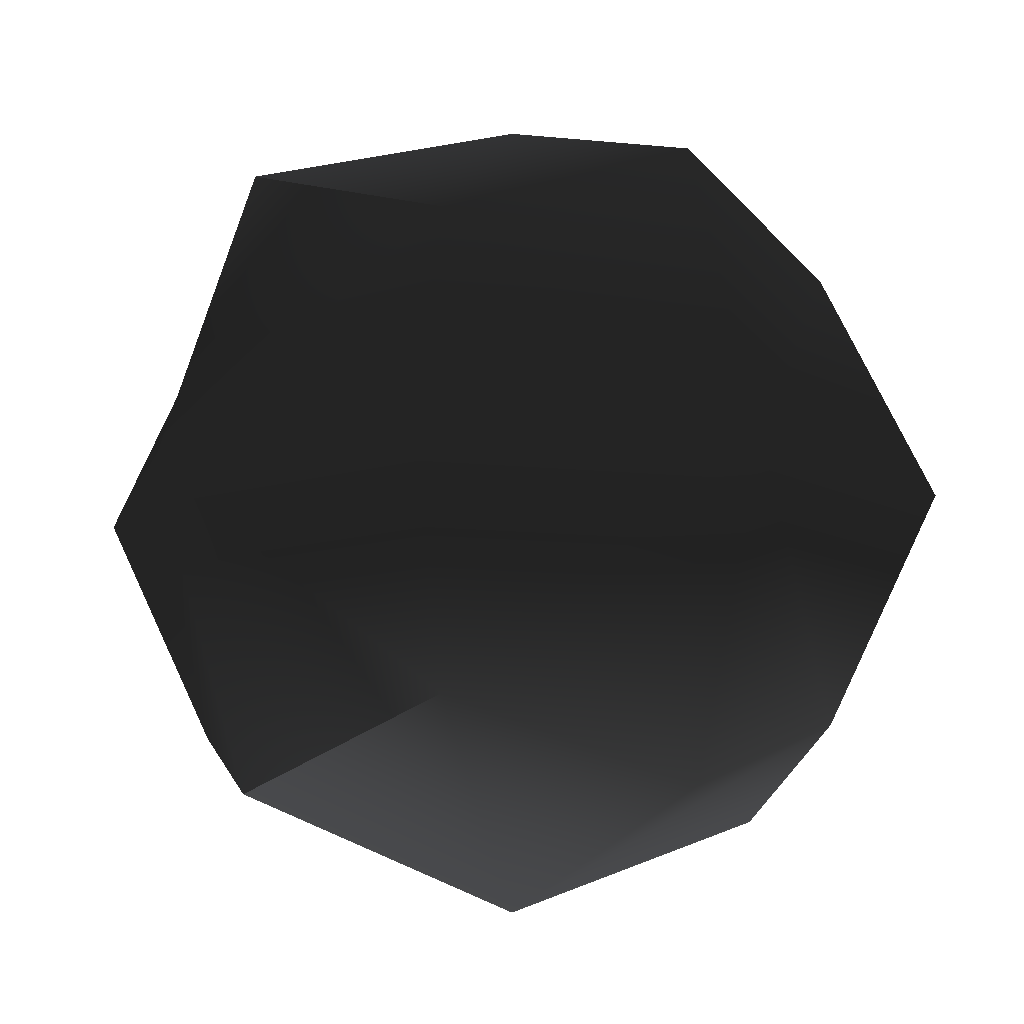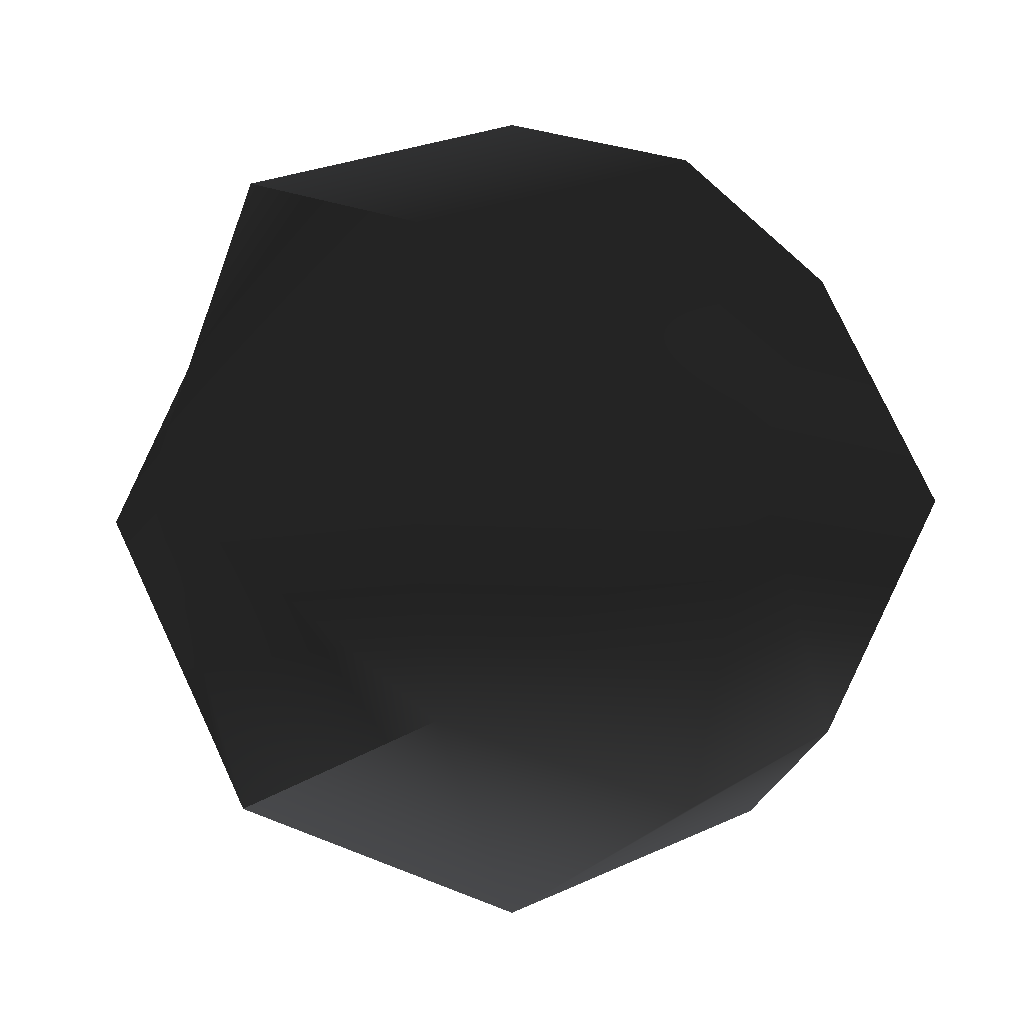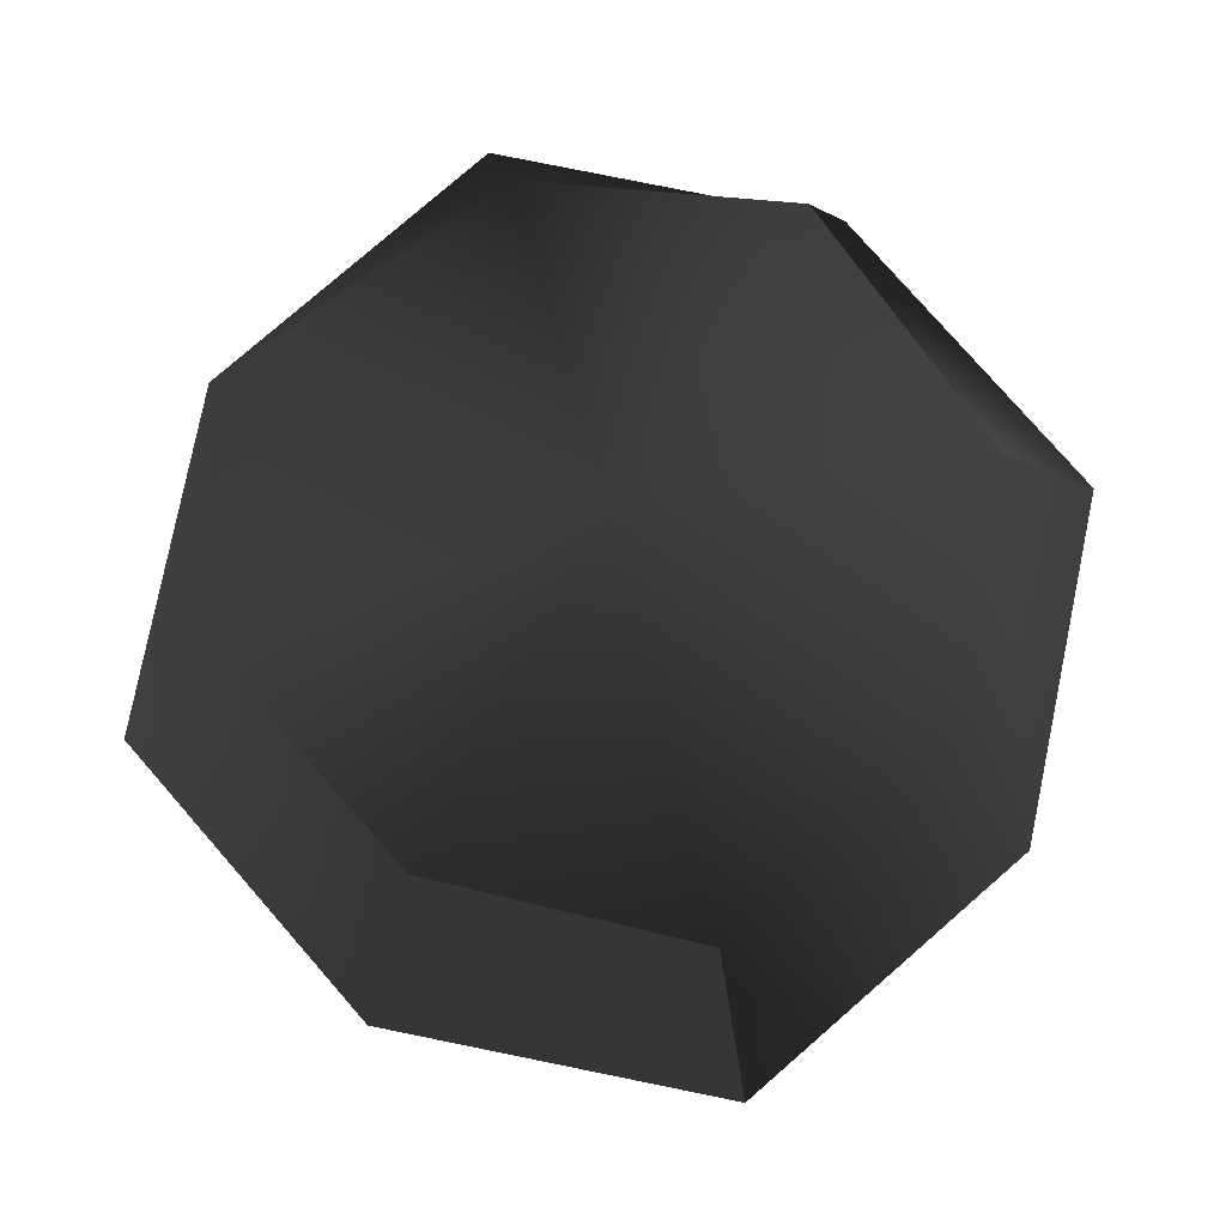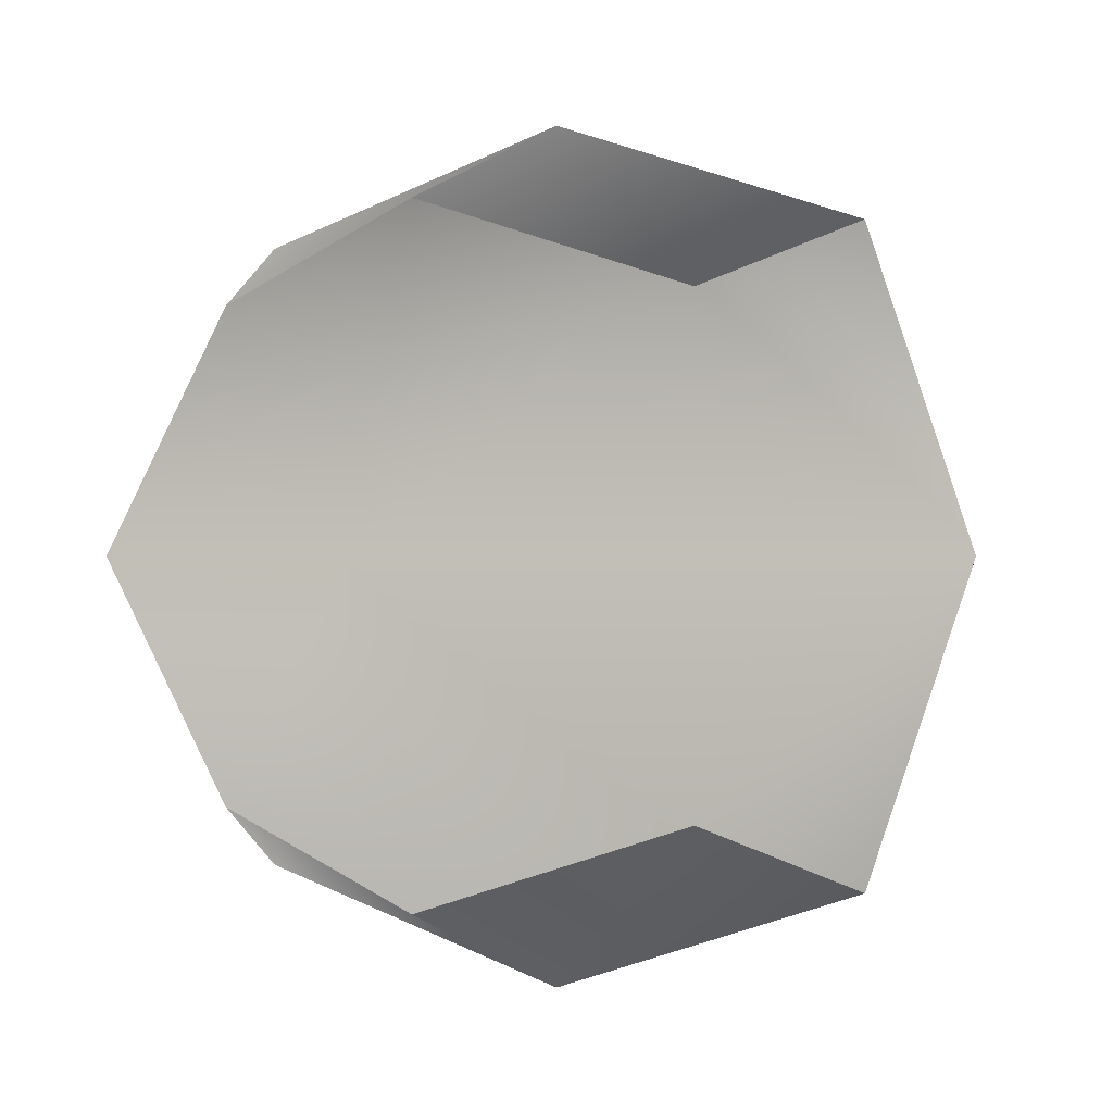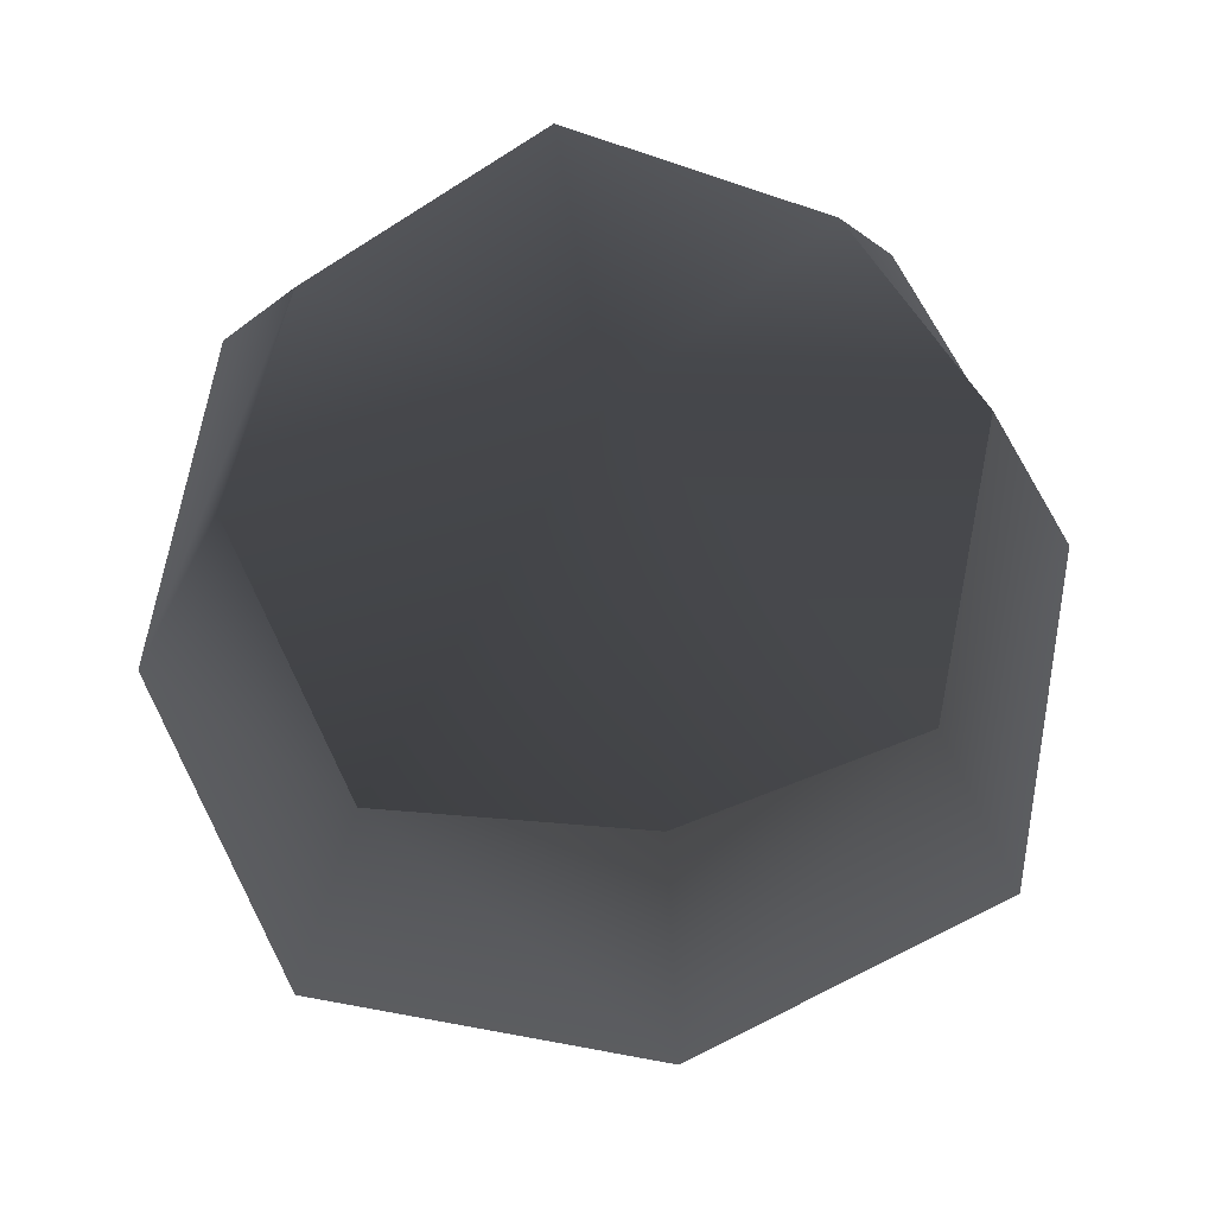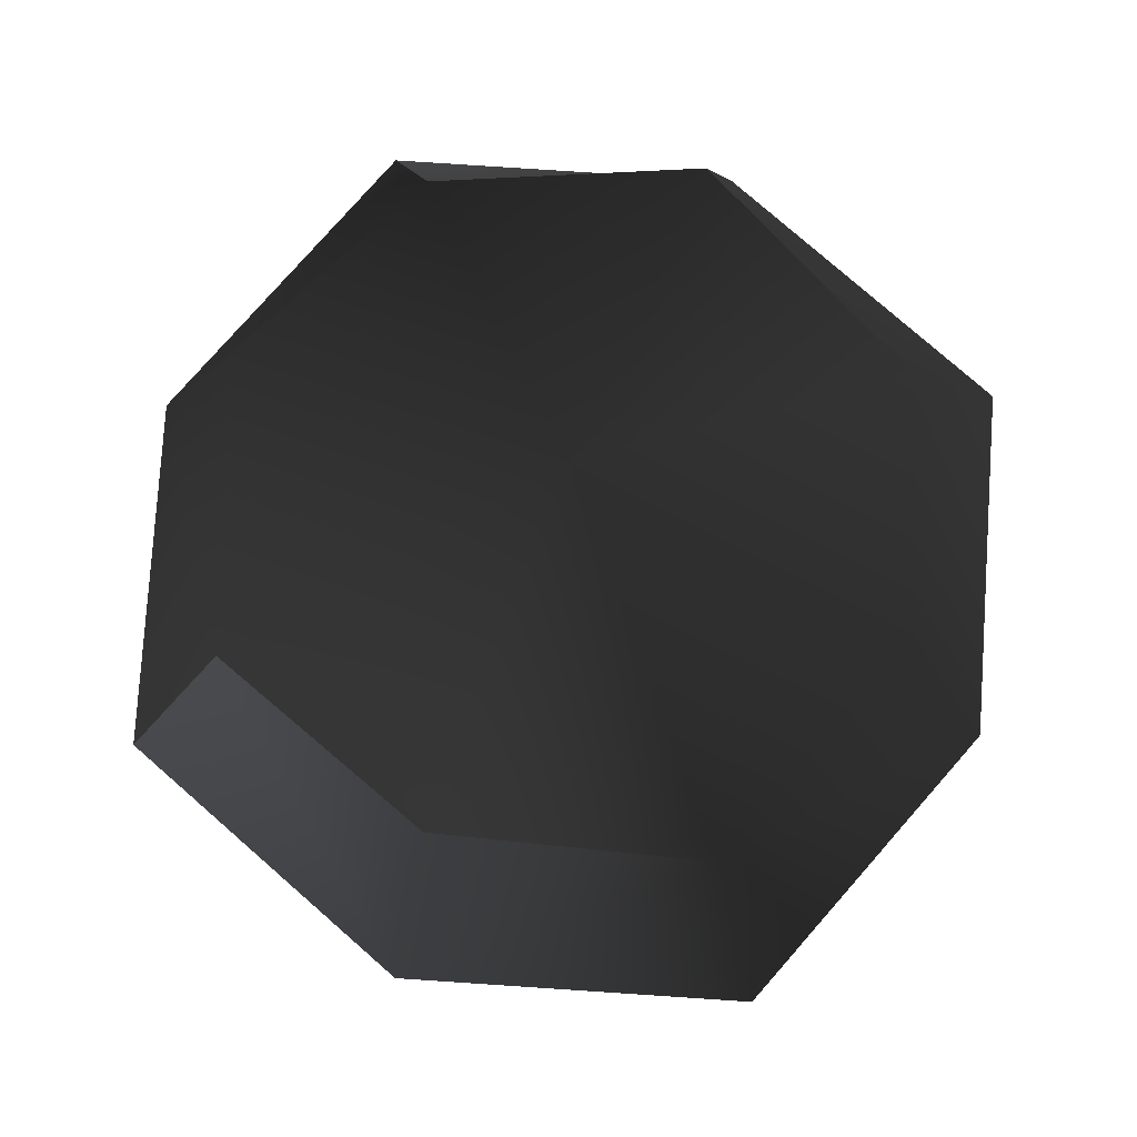
<metadata>
{"format":"obj","ext":"obj","renderer":"f3d","projection":"perspective","resolution":1024,"background":"white","views":[{"elev":-11.1,"azim":56.4,"up":"+Y"},{"elev":-6.8,"azim":57.3,"up":"+Y"},{"elev":78.2,"azim":-149.8,"up":"+Z"},{"elev":-0.1,"azim":-156.2,"up":"+Y"},{"elev":68.1,"azim":-98.2,"up":"+Y"},{"elev":78.1,"azim":22.5,"up":"+Z"}]}
</metadata>
<code>
g
v  -0 11.72 8.196
v  -6.531 6.531 1.665
v  -0 8.756 -0.5602
v  -8.756 8.756 8.196
v  -6.531 6.531 14.73
v  -0 8.756 16.95
v  6.531 6.531 1.665
v  6.531 6.531 14.73
v  8.756 8.756 8.196
v  11.72 0 8.196
v  8.756 0 -0.5602
v  6.531 -6.531 1.665
v  8.756 0 16.95
v  8.756 -8.756 8.196
v  -0 -0 19.92
v  -0 8.756 16.95
v  6.531 -6.531 14.73
v  -6.531 6.531 14.73
v  -0 -8.756 16.95
v  -6.531 -6.531 14.73
v  0 -11.72 8.196
v  -0 -8.756 16.95
v  0 -8.756 -0.5602
v  -6.531 -6.531 14.73
v  -6.531 -6.531 1.665
v  -8.756 -8.756 8.196
v  -8.756 -0 16.95
v  -11.72 -0 8.196
v  -8.756 -8.756 8.196
v  -8.756 8.756 8.196
v  -6.531 -6.531 1.665
v  -6.531 6.531 1.665
v  -8.756 -0 -0.5602
v  0 0 -3.527
v  0 -8.756 -0.5602
v  -0 8.756 -0.5602
v  6.531 -6.531 1.665
v  6.531 6.531 1.665
v  8.756 0 -0.5602
g Mesh_0513.rip
f 1 2 3
f 2 1 4
f 1 5 4
f 5 1 6
f 7 1 3
f 1 8 6
f 1 7 9
f 8 1 9
f 10 9 7
f 10 8 9
f 10 7 11
f 12 10 11
f 8 10 13
f 10 12 14
f 13 15 8
f 8 15 16
f 10 17 13
f 17 10 14
f 17 15 13
f 15 18 16
f 15 17 19
f 20 15 19
f 21 17 14
f 14 12 21
f 17 21 22
f 12 23 21
f 21 24 22
f 25 21 23
f 24 21 26
f 21 25 26
f 15 20 27
f 18 15 27
f 20 28 27
f 28 18 27
f 28 20 29
f 28 30 18
f 31 28 29
f 28 32 30
f 28 31 33
f 32 28 33
f 31 34 33
f 34 32 33
f 34 31 35
f 34 36 32
f 37 34 35
f 34 38 36
f 34 37 39
f 38 34 39
g

</code>
